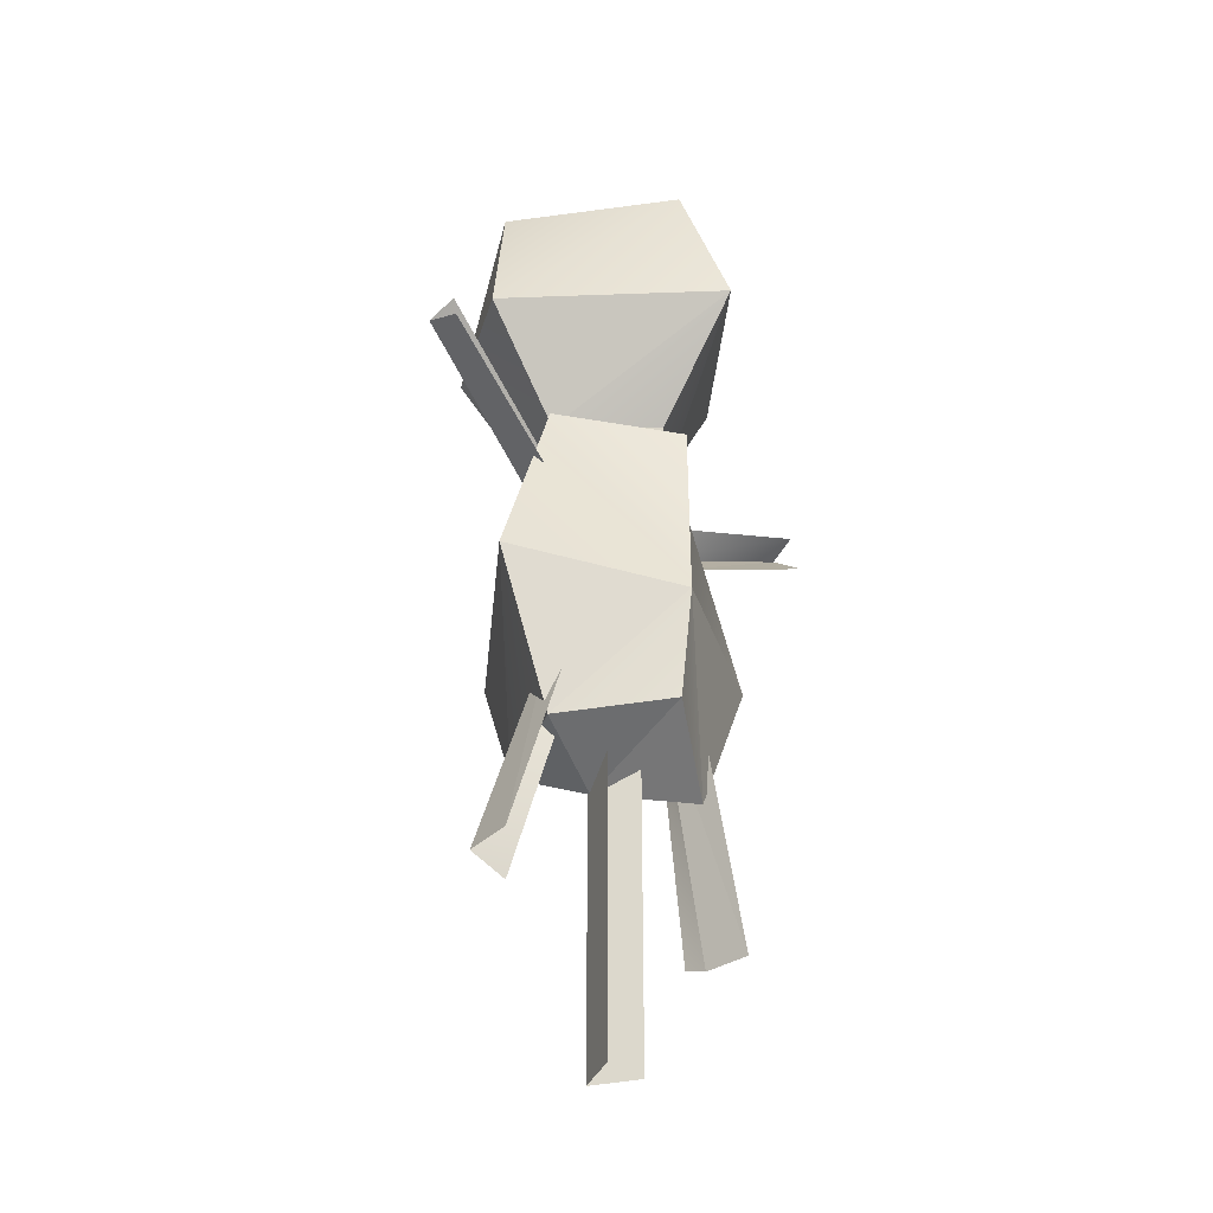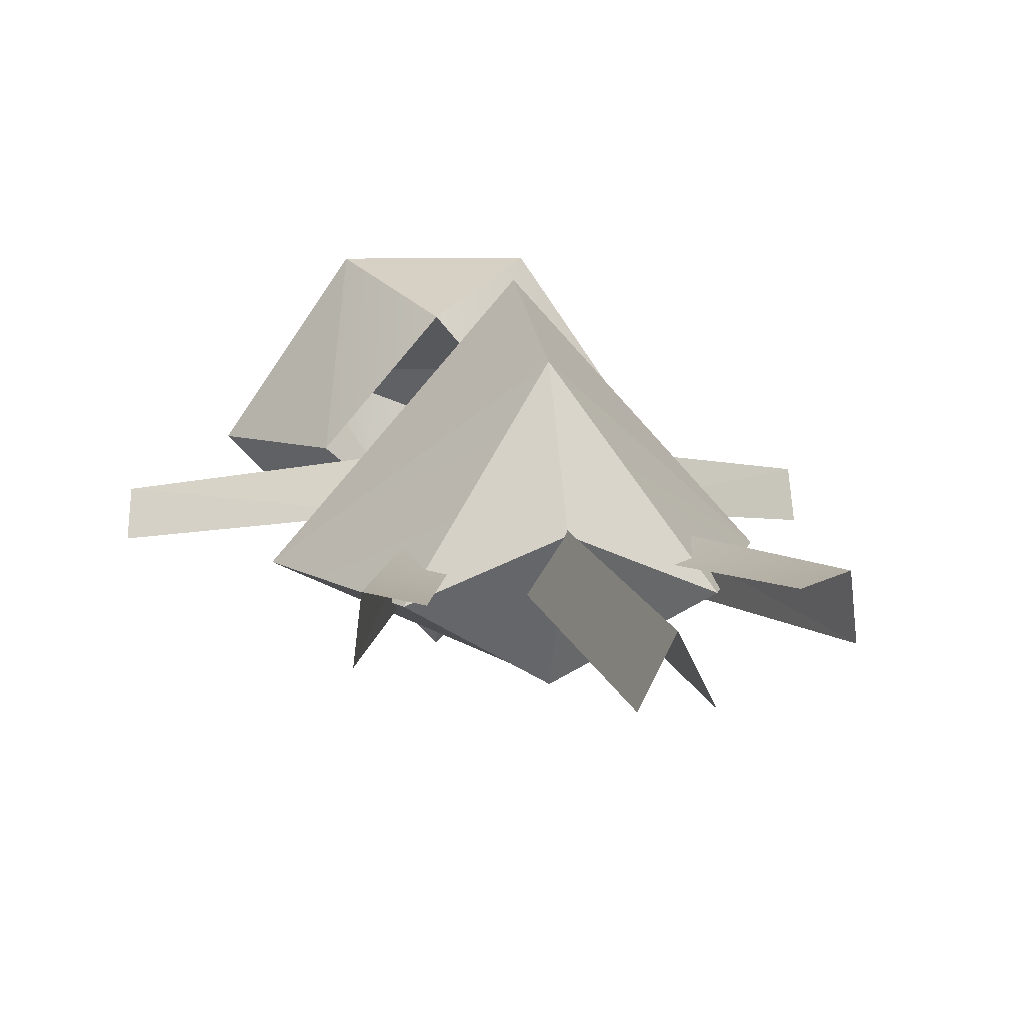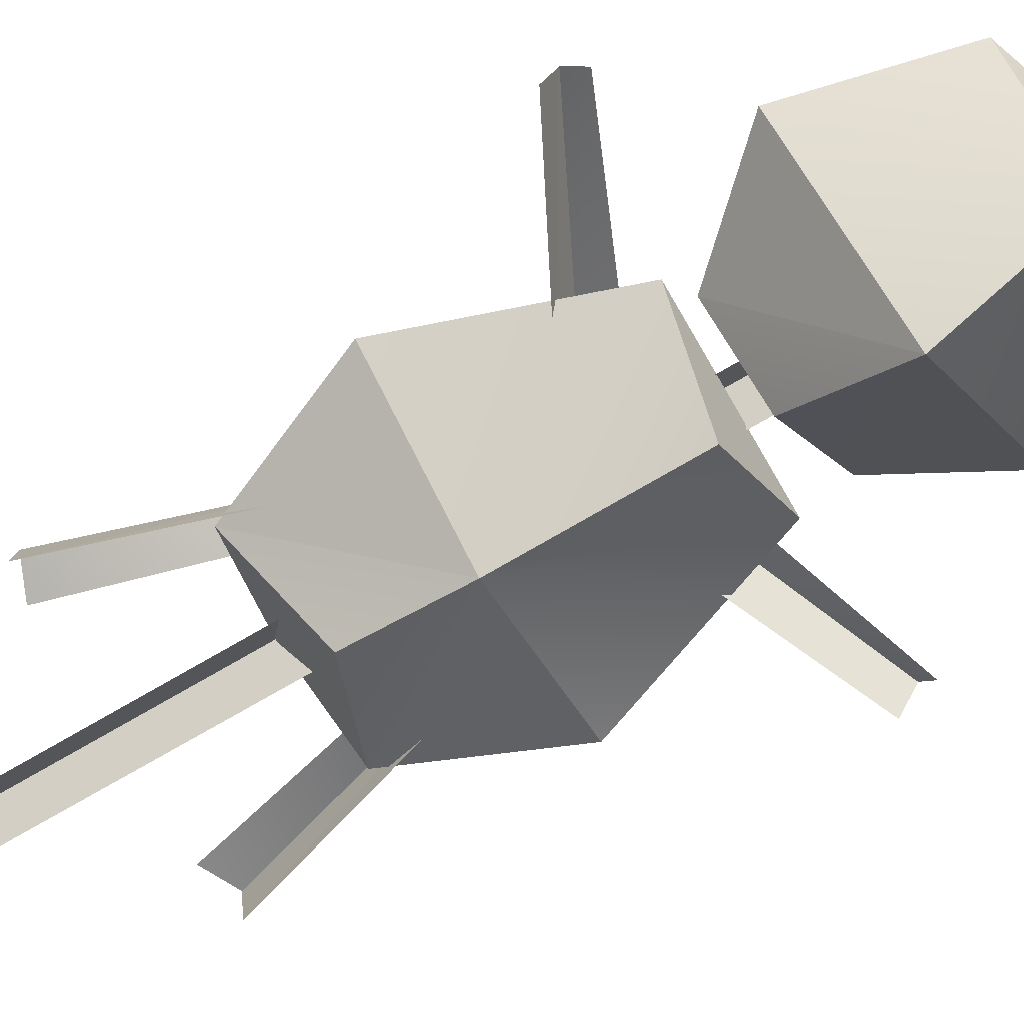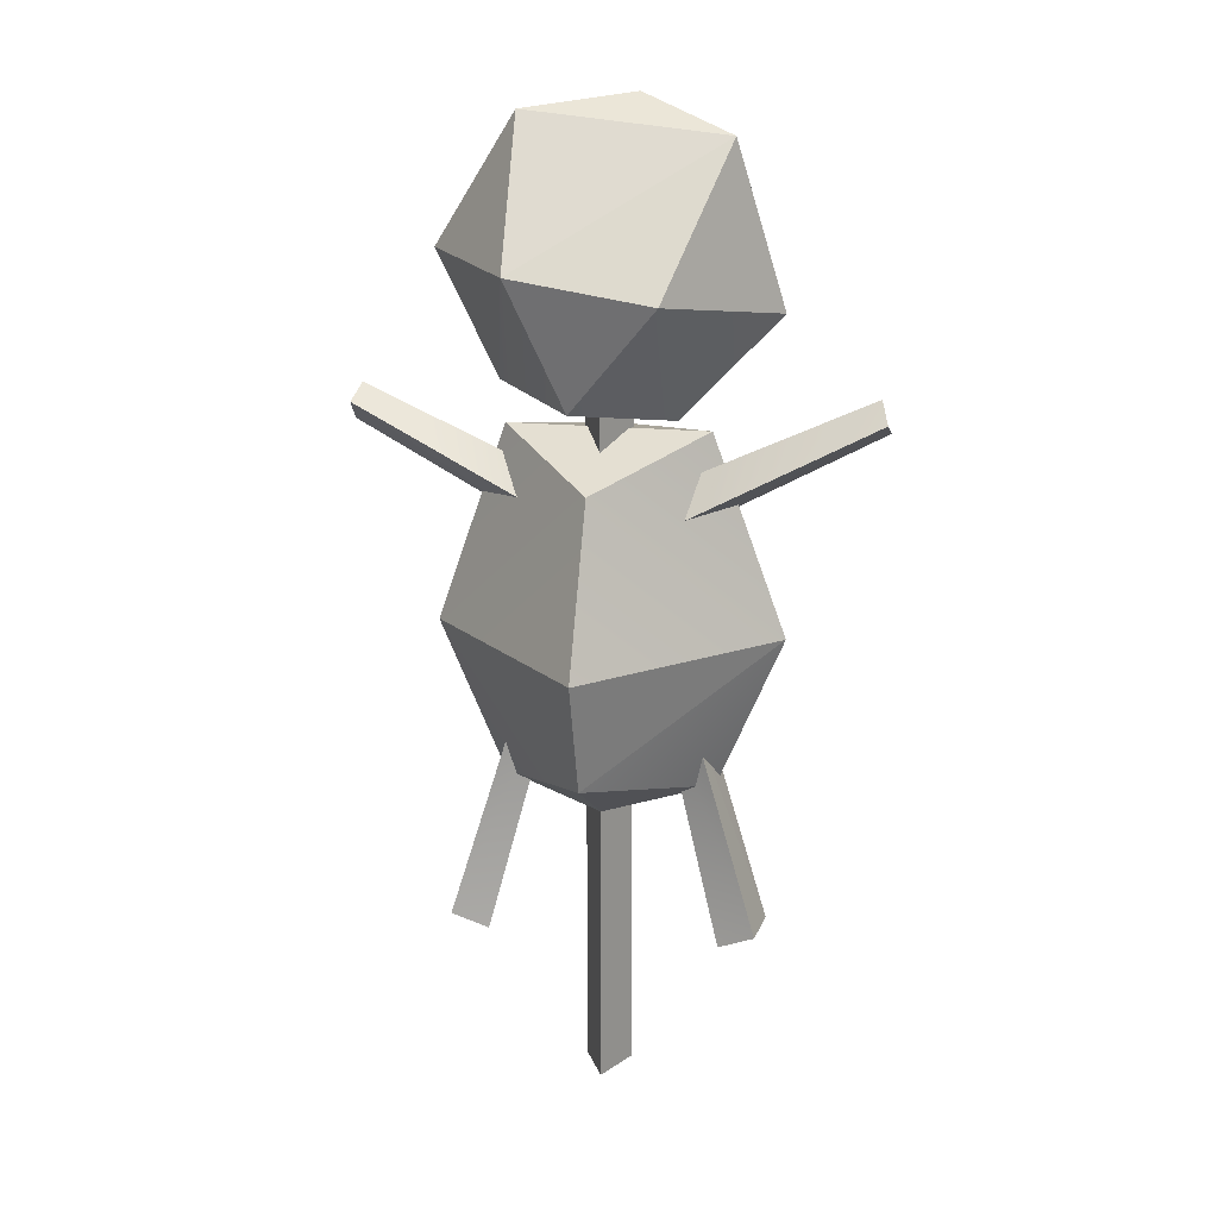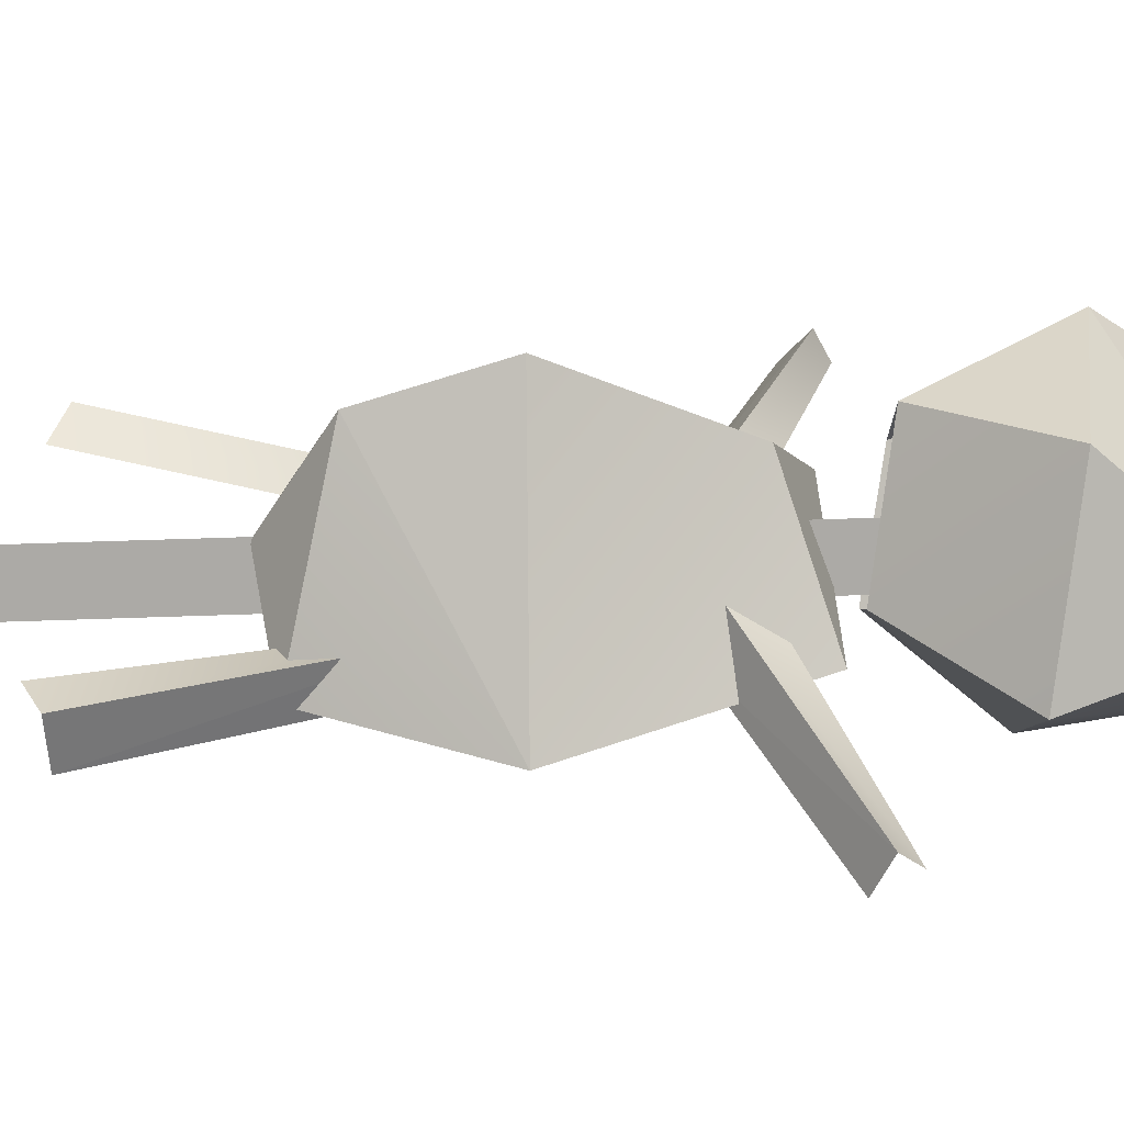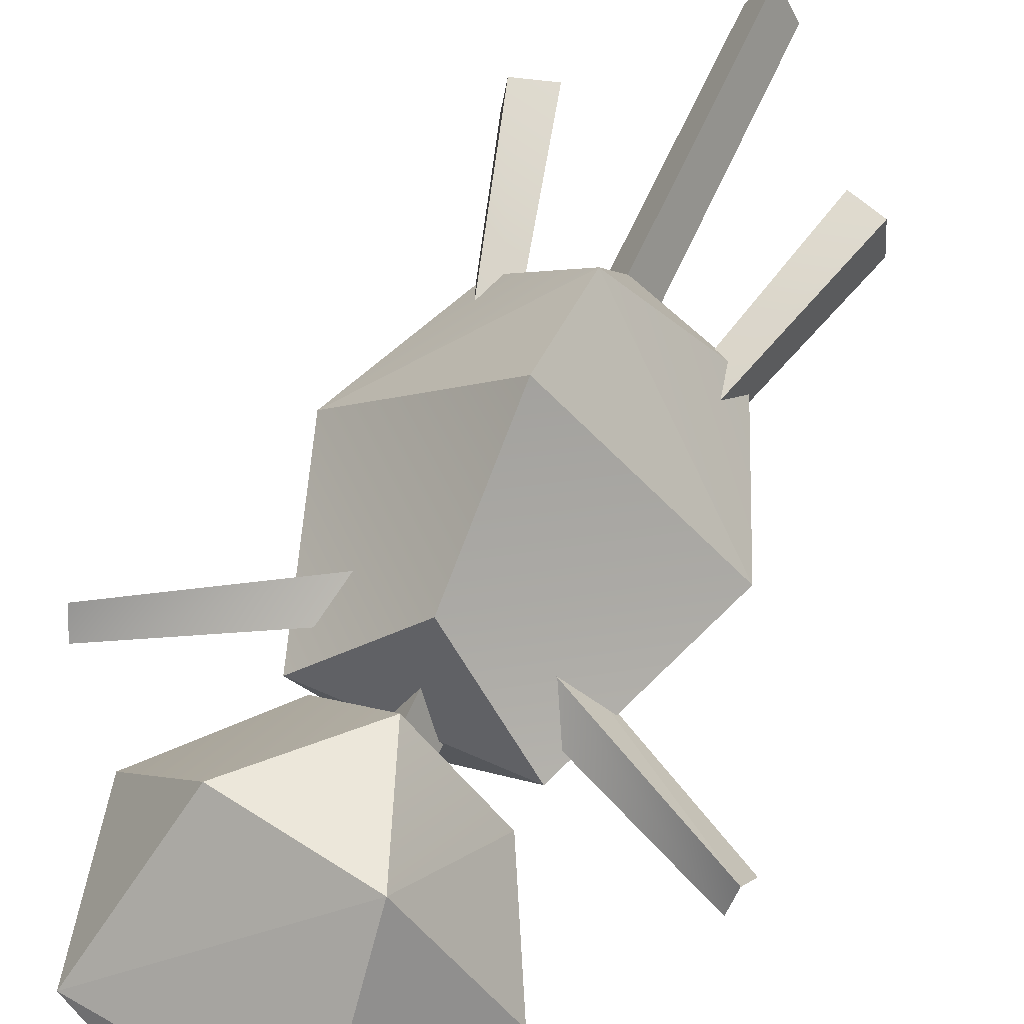
<metadata>
{"format":"obj","ext":"obj","renderer":"f3d","projection":"perspective","resolution":1024,"background":"white","views":[{"elev":-35.9,"azim":132.7,"up":"+Y"},{"elev":11.2,"azim":-11.4,"up":"+Z"},{"elev":-74.0,"azim":120.2,"up":"+Z"},{"elev":17.6,"azim":11.2,"up":"+Y"},{"elev":40.9,"azim":87.3,"up":"+Z"},{"elev":63.8,"azim":-155.8,"up":"+Z"}]}
</metadata>
<code>
o gPoohDumFull
v -2.281 5.827 -0.4116
v -2.23 6.033 -0.1138
v -0.6509 5.043 -0.1506
v -0.5908 5.289 0.1909
v -2.23 6.033 -0.1138
v -2.191 6.161 -0.3635
v -0.5908 5.289 0.1909
v -0.5166 5.53 -0.03076
v 2.373 5.879 -0.4805
v 2.364 6.018 -0.1423
v 0.7358 5.048 -0.1834
v 0.7229 5.216 0.2068
v 2.364 6.018 -0.1423
v 2.292 6.195 -0.3525
v 0.7229 5.216 0.2068
v 0.6213 5.498 0.052
v -0.7158 3.701 -0.3704
v -1.41 1.458 -0.2761
v -0.6821 3.687 -0.005371
v -1.363 1.439 0.1472
v -0.6821 3.687 -0.005371
v -1.363 1.439 0.1472
v -0.4402 3.588 -0.1501
v -1.032 1.297 0.08862
v 0.01611 6.276 0.2053
v -0.1892 6.276 -0.2053
v 0.01611 -0.01538 0.2053
v -0.1892 -0.01538 -0.2053
v 0.2214 6.276 -0.2053
v 0.01611 6.276 0.2053
v 0.2214 -0.01538 -0.2053
v 0.01611 -0.01538 0.2053
v 0.7314 3.701 -0.3704
v 0.6978 3.687 -0.005371
v 1.425 1.458 -0.2761
v 1.379 1.439 0.1472
v 0.6978 3.687 -0.005371
v 0.4558 3.588 -0.1501
v 1.379 1.439 0.1472
v 1.048 1.297 0.08862
v -0.8738 5.907 -0.1548
v 0.01587 5.907 -0.1548
v 0.01587 5.758 -0.9587
v 0.9055 5.907 -0.1548
v -0.8738 5.907 -0.1548
v 0.01587 5.533 0.7874
v 0.01587 5.907 -0.1548
v 0.9055 5.907 -0.1548
v 0.01587 3.053 -0.8369
v -0.9258 2.7 -0.239
v 0.01587 4.089 -0.9741
v -1.52 4.089 -0.239
v -0.9258 2.7 -0.239
v 0.01587 3.092 1.116
v -1.52 4.089 -0.239
v 0.01587 4.14 1.475
v 0.01587 5.758 -0.9587
v 0.01587 4.089 -0.9741
v -0.8738 5.907 -0.1548
v -1.52 4.089 -0.239
v -0.8738 5.907 -0.1548
v -1.52 4.089 -0.239
v 0.01587 5.533 0.7874
v 0.01587 4.14 1.475
v 0.01587 3.053 -0.8369
v 0.01587 4.089 -0.9741
v 0.9575 2.7 -0.239
v 1.552 4.089 -0.239
v 0.9575 2.7 -0.239
v 1.552 4.089 -0.239
v 0.01587 3.092 1.116
v 0.01587 4.14 1.475
v 0.01587 5.758 -0.9587
v 0.9055 5.907 -0.1548
v 0.01587 4.089 -0.9741
v 1.552 4.089 -0.239
v 0.9055 5.907 -0.1548
v 0.01587 5.533 0.7874
v 1.552 4.089 -0.239
v 0.01587 4.14 1.475
v 0.01587 3.092 1.116
v -0.9258 2.7 -0.239
v 0.01587 2.543 0.1753
v 0.01587 2.543 0.1753
v -0.9258 2.7 -0.239
v 0.01587 3.053 -0.8369
v 0.01587 3.092 1.116
v 0.01587 2.543 0.1753
v 0.9575 2.7 -0.239
v 0.01587 2.543 0.1753
v 0.01587 3.053 -0.8369
v 0.9575 2.7 -0.239
v 1.126 8.389 0.2695
v 1.521 6.947 -0.01074
v 0.2195 8.406 -1.117
v 0.03638 7.095 -1.54
v -0.6519 8.566 0.2695
v 0.2195 8.406 -1.117
v -1.423 7.403 -0.01074
v 0.03638 7.095 -1.54
v -0.6519 8.566 0.2695
v -0.5544 7.376 1.255
v 1.126 8.389 0.2695
v 0.6846 7.185 1.255
v 1.126 8.389 0.2695
v 0.2195 8.406 -1.117
v 0.2876 8.688 -0.1196
v -0.6519 8.566 0.2695
v -0.09692 6.111 -0.5945
v 0.03638 7.095 -1.54
v 0.6523 6.035 0.06567
v 1.521 6.947 -0.01074
v -0.09766 6.246 0.9697
v 0.6523 6.035 0.06567
v 0.6846 7.185 1.255
v 1.521 6.947 -0.01074
v -0.09766 6.246 0.9697
v -0.5544 7.376 1.255
v -0.8638 6.327 0.06567
v -1.423 7.403 -0.01074
v -0.09692 6.111 -0.5945
v -0.8638 6.327 0.06567
v 0.03638 7.095 -1.54
v -1.423 7.403 -0.01074
v 0.6846 7.185 1.255
v 1.521 6.947 -0.01074
v 1.126 8.389 0.2695
v -0.5544 7.376 1.255
v -0.6519 8.566 0.2695
v -1.423 7.403 -0.01074
v -0.6519 8.566 0.2695
v 1.126 8.389 0.2695
v 0.2876 8.688 -0.1196
v 0.6846 7.185 1.255
v -0.5544 7.376 1.255
v -0.09766 6.246 0.9697
f 1 2 3
f 2 4 3
f 9 10 11
f 10 12 11
f 17 18 19
f 18 20 19
f 25 26 27
f 26 28 27
f 29 30 31
f 30 32 31
f 33 34 35
f 34 36 35
f 41 42 43
f 42 44 43
f 45 46 47
f 46 48 47
f 50 52 51
f 54 56 55
f 66 68 67
f 70 72 71
f 81 82 83
f 84 85 86
f 87 88 89
f 90 91 92
f 101 102 103
f 102 104 103
f 110 112 111
f 118 120 119
f 122 124 123
f 128 129 130
f 134 135 136
f 5 6 7
f 6 8 7
f 13 14 15
f 14 16 15
f 21 22 23
f 22 24 23
f 37 38 39
f 38 40 39
f 49 50 51
f 53 54 55
f 57 58 59
f 58 60 59
f 61 62 63
f 62 64 63
f 65 66 67
f 69 70 71
f 73 74 75
f 74 76 75
f 77 78 79
f 78 80 79
f 93 94 95
f 94 96 95
f 97 98 99
f 98 100 99
f 105 106 107
f 106 108 107
f 109 110 111
f 113 114 115
f 114 116 115
f 117 118 119
f 121 122 123
f 125 126 127
f 131 132 133

</code>
